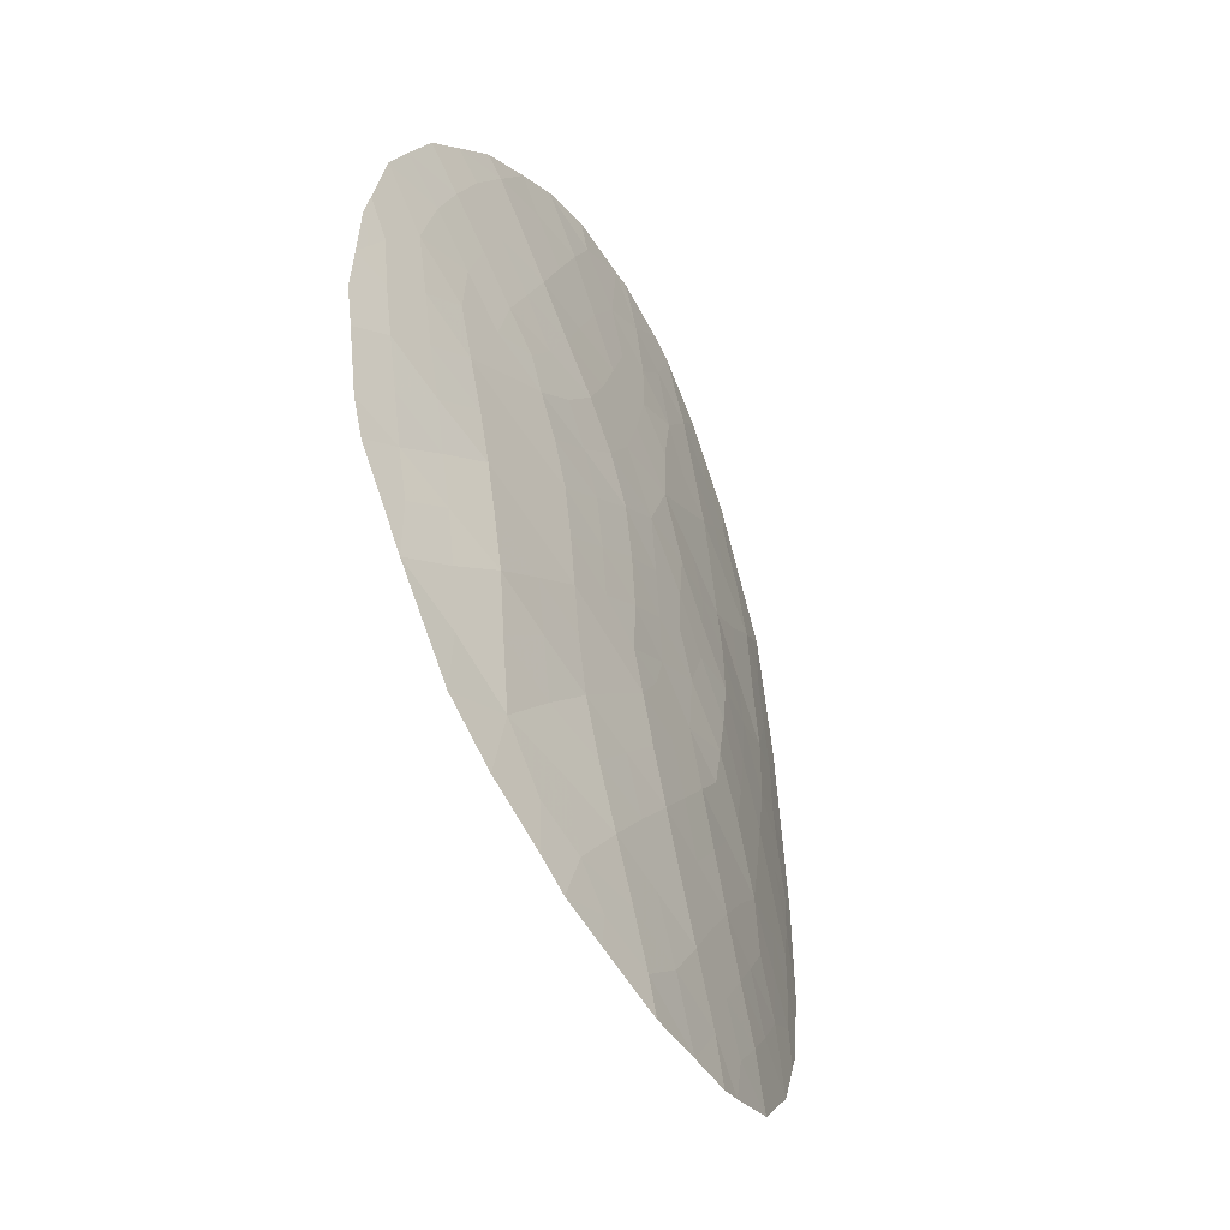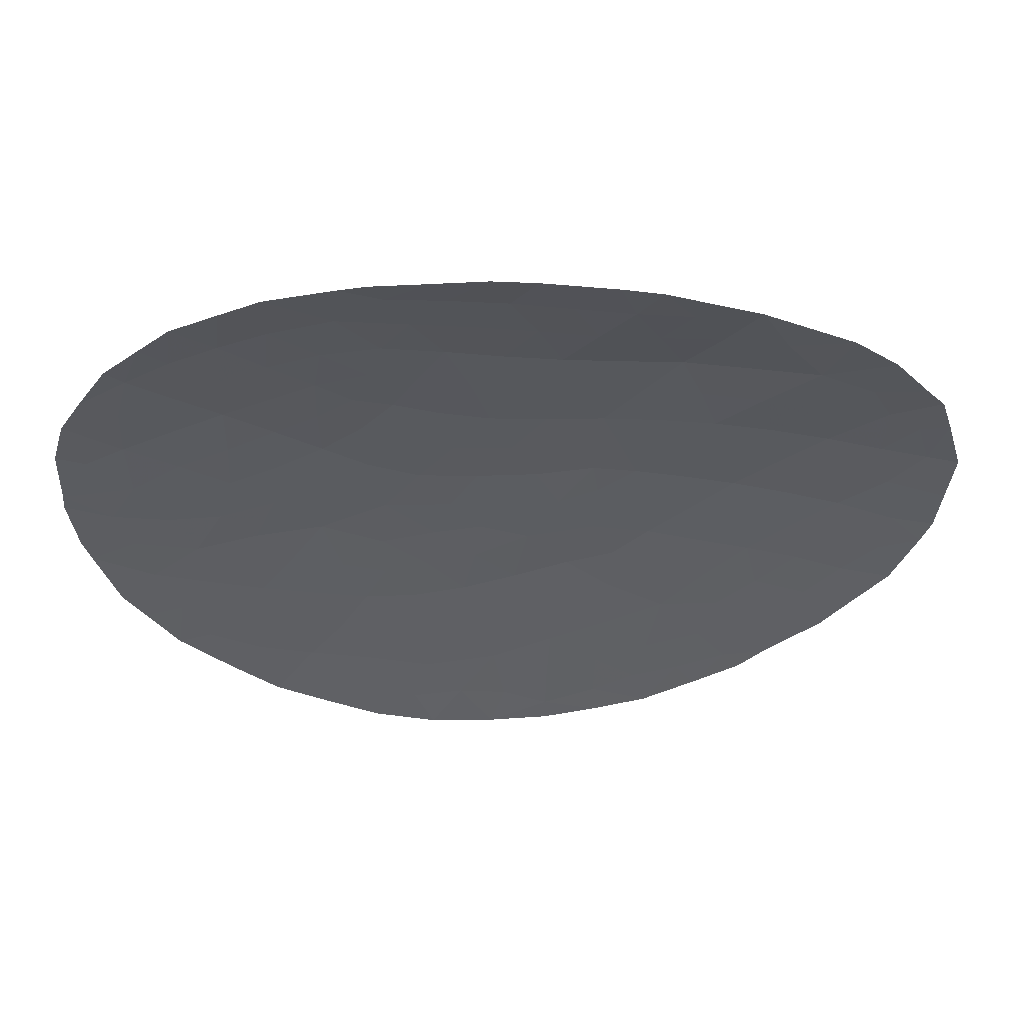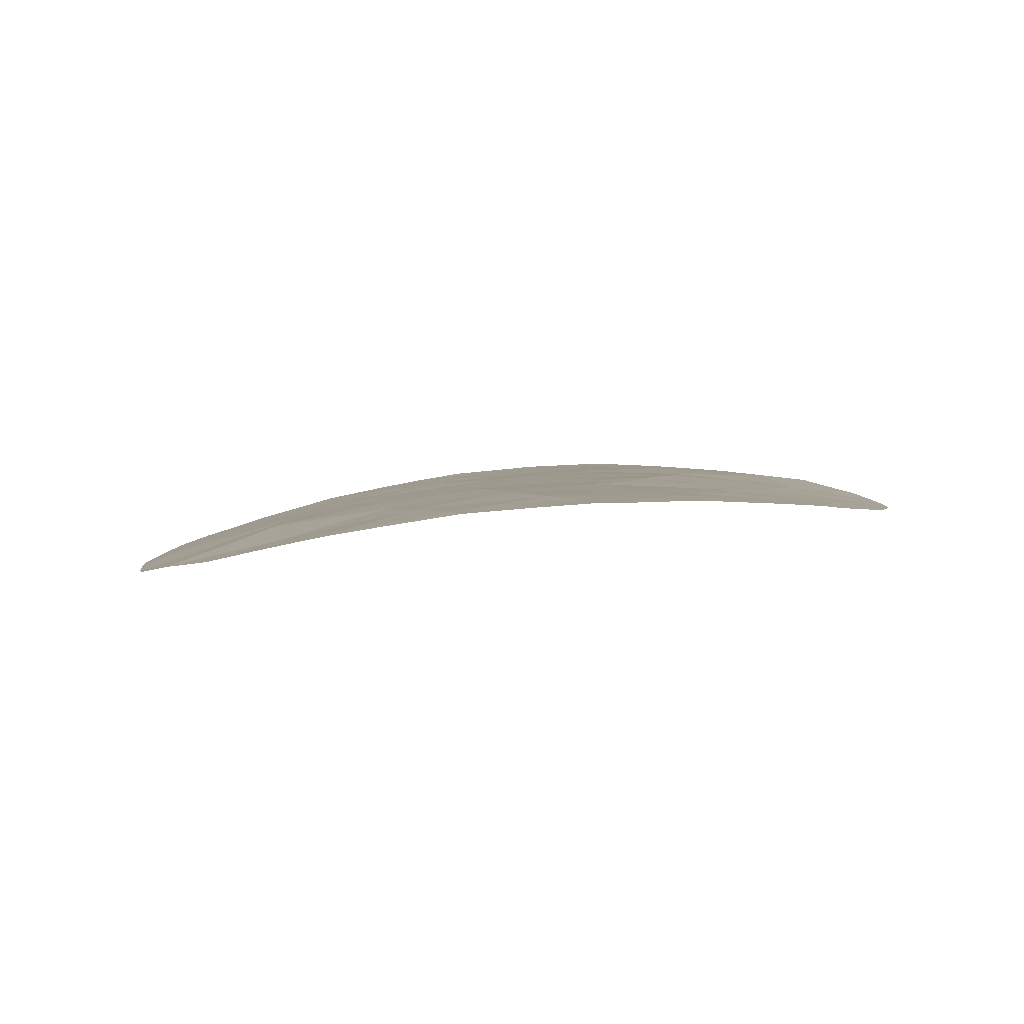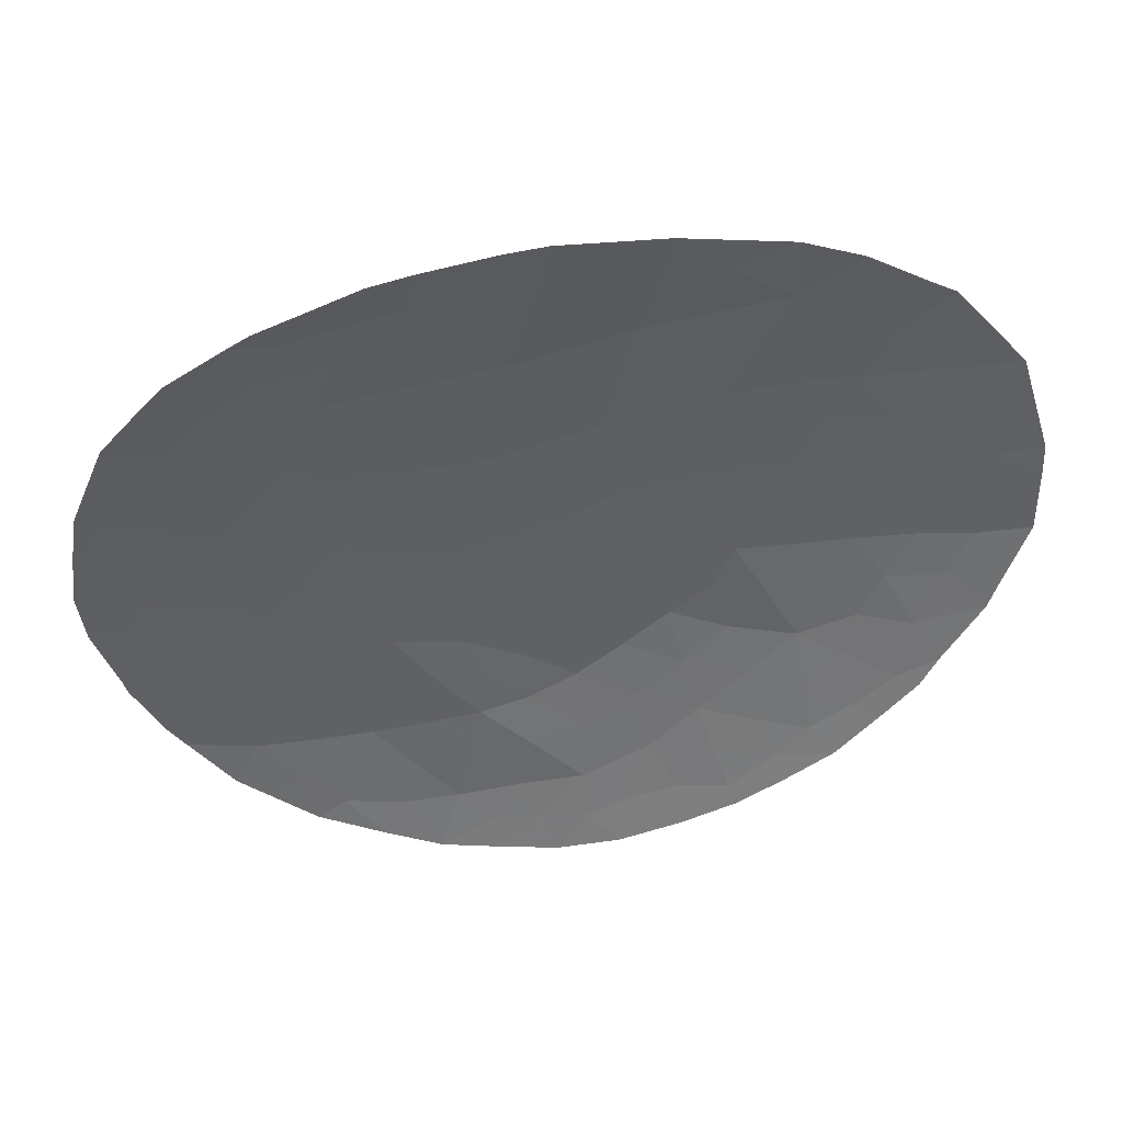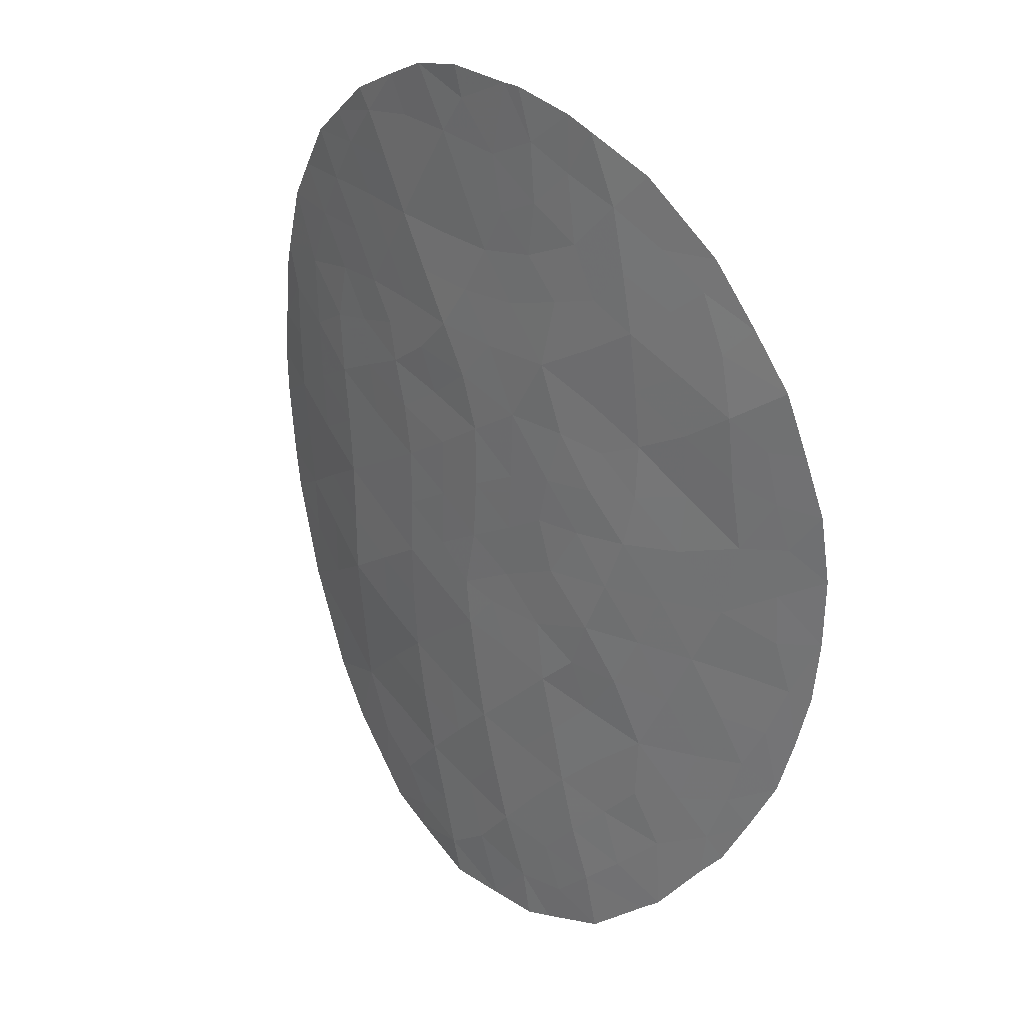
<metadata>
{"format":"obj","ext":"obj","renderer":"f3d","projection":"perspective","resolution":1024,"background":"white","views":[{"elev":-45.0,"azim":-66.3,"up":"+Y"},{"elev":-40.1,"azim":-91.6,"up":"+Z"},{"elev":6.2,"azim":0.8,"up":"+Z"},{"elev":-49.3,"azim":-69.2,"up":"+Z"},{"elev":31.6,"azim":40.9,"up":"+Y"}]}
</metadata>
<code>
v 0.7681 -34.93 59.67
v 1.444 -32.99 59.54
v 3.619 -32.29 59.29
v 2.534 -38.78 59.7
v -6.215 -28.88 58.39
v -5.448 -36.6 59.01
v -3.712 -35.37 59.29
v -3.521 -37.35 59.39
v 3.276 -30.01 59.28
v 2.924 -34.71 59.47
v -7.221 -35.67 58.35
v -4.992 -30.41 58.75
v -4.3 -31.71 58.97
v -5.953 -32.6 58.65
v 1.594 -31.11 59.4
v 4.02 -36.4 59.4
v -1.997 -36.06 59.58
v 0.8003 -27.14 59.21
v -0.8904 -39.91 59.86
v -2.96 -39.43 59.59
v 0.4214 -38.36 59.81
v -0.1421 -36.42 59.71
v -1.551 -37.89 59.73
v -2.935 -30.44 59.15
v -4.098 -28.79 58.86
v 4.718 -34.67 59.2
v -5.16 -38.98 59.05
v -7.513 -33.63 58.24
v -5.627 -34.56 58.84
v 1.097 -40.24 59.9
v -5.156 -27.26 58.57
v -3.087 -26.98 58.91
v -3.801 -33.38 59.16
v 2.012 -36.83 59.66
v -2.33 -41.33 59.76
v -1.996 -28.76 59.12
v -1.99 -34.25 59.47
v -0.5156 -30.33 59.38
v -0.4156 -33.28 59.53
v 3.497 -38.19 59.56
v 1.304 -29.16 59.33
v 2.604 -28.07 59.18
v -3.768 -40.4 59.46
v -7.671 -31.62 58.11
v -2.04 -32.14 59.35
v -0.2402 -41.81 59.95
v 0.2414 -41.64 59.94
v 1.409 -26.48 59.14
v -7.163 -37.74 58.46
v 0.2611 -26.04 59.15
v -4.57 -40.92 59.28
v -4.121 -41.28 59.41
v -7.869 -36.07 58.15
v -2.155 -41.94 59.8
v 4.685 -36.67 59.3
v 5.174 -32.41 59.03
v 2.761 -27.47 59.13
v -1.647 -25.75 59.02
v -1.321 -25.72 59.05
v -6.25 -39.39 58.76
v 1.348 -41.22 59.93
v -7.969 -30.9 57.99
v -8.093 -31.38 57.96
v -3.771 -26.01 58.76
v -5.451 -26.94 58.49
v -0.2206 -25.89 59.12
v 2.318 -40.34 59.8
v 2.654 -40.05 59.76
v 5.123 -34.69 59.13
v -8.027 -35.36 58.07
v -8.191 -34.07 58.01
v 4.232 -29.3 59.11
v 4.617 -30.28 59.07
v -6.765 -28.16 58.2
v 3.429 -38.98 59.61
v 3.816 -38.51 59.53
v -8.265 -33.3 57.95
v -5.479 -40.23 59.01
v -2.825 -25.76 58.9
v 4.989 -31.28 59.04
v -7.253 -28.99 58.1
v -7.655 -29.71 58.02
v 1.856 -34.8 59.58
v 1.133 -33.95 59.61
v 2.22 -33.8 59.5
v 2.505 -32.75 59.42
v 3.4 -33.6 59.37
v -4.678 -27.94 58.7
v -3.599 -27.88 58.89
v 1.43 -35.76 59.66
v 2.507 -35.73 59.56
v -4.58 -35.98 59.15
v -3.65 -36.35 59.34
v -4.485 -37.01 59.2
v 1.772 -27.59 59.19
v 1.965 -26.88 59.14
v -6.358 -36.14 58.67
v -6.276 -37.19 58.74
v -7.099 -36.63 58.43
v -6.119 -31.55 58.55
v -5.13 -32.14 58.81
v -4.489 -31.03 58.89
v -5.956 -30.54 58.52
v 3.409 -31.11 59.29
v 2.573 -31.69 59.34
v 2.463 -30.62 59.34
v 1.604 -32.05 59.46
v -1.923 -39.67 59.73
v -2.257 -38.65 59.66
v -1.247 -38.89 59.79
v -5.738 -28.04 58.47
v -5.161 -28.82 58.62
v 3.168 -36.61 59.51
v 3.546 -35.63 59.43
v -0.5599 -38.13 59.77
v -0.8425 -37.16 59.72
v 0.1445 -37.38 59.76
v -3.559 -31.14 59.08
v -2.405 -31.23 59.26
v -3.166 -31.89 59.16
v -3.28 -38.38 59.49
v -3.999 -39.19 59.33
v -4.31 -38.11 59.23
v -2.817 -35.74 59.44
v -2.737 -36.67 59.49
v -1.802 -36.93 59.65
v -2.538 -37.64 59.56
v -1.877 -27.03 59.04
v -1.618 -27.97 59.12
v -2.535 -27.9 59.02
v -1.775 -30.44 59.27
v -2.436 -29.64 59.14
v -1.329 -29.5 59.24
v 3.934 -34.67 59.32
v -7.528 -36.88 58.3
v -1.114 -41.87 59.88
v -1.097 -36.2 59.65
v -5.321 -37.71 59.03
v -6.147 -38.28 58.76
v 4.423 -33.84 59.22
v 4.358 -32.96 59.19
v 5.19 -33.59 59.07
v -5.531 -35.57 58.93
v -6.46 -35.13 58.58
v -0.2485 -39.11 59.84
v -5.771 -33.58 58.75
v -6.604 -34.12 58.53
v -6.76 -33.1 58.44
v -7.363 -34.67 58.29
v -1.553 -40.73 59.83
v -2.613 -40.45 59.69
v -0.3532 -35.37 59.63
v 0.4928 -35.78 59.69
v -6.699 -38.58 58.61
v 0.4665 -40.87 59.92
v -0.4203 -41.01 59.91
v 0.1055 -40.08 59.88
v -4.642 -34.97 59.07
v -4.716 -33.98 59
v -3.737 -34.37 59.23
v -3.995 -30.4 58.94
v -4.55 -29.62 58.8
v -3.507 -29.64 59.01
v -4.144 -27.03 58.73
v -4.523 -26.41 58.64
v -0.1783 -26.86 59.16
v -1.134 -33.73 59.5
v -1.976 -33.19 59.42
v -1.127 -32.71 59.45
v 1.751 -39.6 59.82
v 4.388 -35.62 59.3
v 4.928 -35.66 59.21
v 2.004 -37.91 59.71
v 2.868 -37.63 59.6
v 0.7269 -39.33 59.86
v 1.389 -38.62 59.78
v 2.286 -29.58 59.3
v 2.025 -28.57 59.25
v -5.589 -29.65 58.57
v 0.6083 -30.7 59.39
v 0.4859 -29.71 59.35
v 1.459 -30.14 59.36
v -0.03152 -31.44 59.44
v 0.8436 -31.5 59.44
v -0.09543 -34.16 59.58
v 0.4386 -33.19 59.54
v -7.616 -32.61 58.16
v 3.98 -30.41 59.18
v -2.838 -34.8 59.38
v -1.469 -35.4 59.57
v -2.85 -33.78 59.33
v 0.8546 -36.62 59.69
v -6.157 -27.59 58.34
v -0.9578 -28.51 59.21
v -0.873 -27.57 59.17
v 1.144 -37.61 59.74
v -4.013 -32.49 59.07
v -4.881 -33.04 58.91
v -3.039 -28.8 58.99
v -0.3064 -29.12 59.3
v 3.035 -28.99 59.22
v 3.557 -28.43 59.11
v -1.154 -34.69 59.54
v 0.6576 -32.27 59.5
v 0.5045 -28.83 59.3
v 0.0419 -28.01 59.24
v -0.2658 -32.43 59.5
v 4.208 -31.29 59.17
v 4.475 -32.04 59.14
v 3.811 -37.26 59.47
v 4.242 -37.63 59.42
v 1.074 -28.19 59.27
v -3.275 -41.02 59.57
v -3.344 -41.55 59.57
v -4.548 -39.99 59.25
v -8.183 -32.41 57.96
v -7.005 -30.82 58.27
v -1.141 -31.51 59.39
v -2.909 -32.76 59.26
v -6.633 -29.72 58.32
v -2.651 -26.28 58.94
v -1.006 -26.57 59.11
v -6.87 -32.03 58.36
v -5.298 -31.31 58.72
v -2.14 -35.29 59.52
f 83 84 85
f 86 87 85
f 156 47 46
f 88 164 89
f 90 83 91
f 92 93 94
f 18 48 95
f 97 98 99
f 12 224 103
f 104 105 106
f 18 50 48
f 86 107 105
f 108 109 110
f 111 88 112
f 43 52 51
f 113 91 114
f 115 116 117
f 118 119 120
f 121 122 123
f 93 124 125
f 125 126 127
f 128 129 130
f 131 132 133
f 171 114 134
f 99 49 135
f 126 137 116
f 94 123 138
f 138 139 98
f 121 127 109
f 140 141 142
f 134 87 140
f 143 97 144
f 145 110 115
f 146 147 148
f 144 149 147
f 150 151 108
f 128 221 58
f 49 139 154
f 156 155 47
f 156 157 155
f 44 63 62
f 92 143 158
f 159 160 158
f 102 161 118
f 161 162 163
f 164 31 165
f 18 166 50
f 167 168 169
f 30 67 61
f 30 170 67
f 171 26 172
f 173 174 4
f 175 176 170
f 157 145 175
f 11 53 70
f 201 177 178
f 103 220 179
f 180 181 182
f 183 180 184
f 84 185 186
f 160 191 189
f 90 192 153
f 194 129 195
f 40 76 75
f 28 71 77
f 162 179 112
f 122 43 215
f 196 117 192
f 101 197 198
f 27 78 60
f 89 130 199
f 194 200 133
f 199 132 163
f 150 156 136
f 42 57 202
f 173 176 196
f 159 146 198
f 107 204 184
f 205 181 200
f 206 195 166
f 207 169 218
f 185 203 167
f 210 174 113
f 106 182 177
f 186 207 204
f 104 188 208
f 3 208 209
f 32 64 221
f 5 81 74
f 210 16 55
f 95 178 212
f 209 56 141
f 213 35 214
f 27 215 78
f 213 43 151
f 205 206 212
f 168 191 219
f 197 120 219
f 82 217 62
f 5 220 81
f 218 119 131
f 10 83 85
f 83 1 84
f 85 84 2
f 2 86 85
f 86 3 87
f 85 87 10
f 25 88 89
f 88 31 164
f 89 164 32
f 34 90 91
f 90 1 83
f 91 83 10
f 6 92 94
f 92 7 93
f 94 93 8
f 96 95 48
f 95 96 57
f 57 42 95
f 11 97 99
f 97 6 98
f 99 98 49
f 13 224 102
f 12 102 224
f 224 13 101
f 103 224 100
f 9 104 106
f 104 3 105
f 106 105 15
f 3 86 105
f 86 2 107
f 105 107 15
f 19 108 110
f 108 20 109
f 110 109 23
f 5 111 112
f 111 31 88
f 112 88 25
f 16 113 114
f 113 34 91
f 114 91 10
f 21 115 117
f 115 23 116
f 117 116 22
f 13 118 120
f 118 24 119
f 120 119 45
f 8 121 123
f 121 20 122
f 123 122 27
f 8 93 125
f 93 7 124
f 125 124 17
f 8 125 127
f 125 17 126
f 127 126 23
f 32 128 130
f 130 129 36
f 38 131 133
f 131 24 132
f 133 132 36
f 26 171 134
f 171 16 114
f 134 114 10
f 11 99 53
f 135 53 99
f 46 136 156
f 136 54 35
f 23 126 116
f 126 17 137
f 116 137 22
f 6 94 138
f 94 8 123
f 138 123 27
f 6 138 98
f 138 27 139
f 98 139 49
f 20 121 109
f 121 8 127
f 109 127 23
f 142 141 56
f 26 140 142
f 142 69 26
f 26 134 140
f 134 10 87
f 140 87 141
f 29 143 144
f 143 6 97
f 144 97 11
f 21 145 115
f 145 19 110
f 115 110 23
f 14 146 148
f 146 29 147
f 148 147 28
f 29 144 147
f 144 11 149
f 147 149 28
f 19 150 108
f 150 35 151
f 108 151 20
f 152 1 153
f 152 153 22
f 128 32 221
f 222 128 58
f 59 222 58
f 27 60 139
f 154 139 60
f 61 155 30
f 155 61 47
f 156 19 157
f 155 157 30
f 7 92 158
f 92 6 143
f 158 143 29
f 29 159 158
f 159 33 160
f 158 160 7
f 13 102 118
f 102 12 161
f 118 161 24
f 24 161 163
f 161 12 162
f 163 162 25
f 65 165 31
f 32 164 64
f 165 64 164
f 166 66 50
f 39 167 169
f 167 37 168
f 169 168 45
f 170 4 68
f 170 68 67
f 69 172 26
f 55 171 172
f 171 55 16
f 173 34 174
f 4 174 40
f 30 175 170
f 175 21 176
f 170 176 4
f 30 157 175
f 157 19 145
f 175 145 21
f 149 70 71
f 70 149 11
f 28 149 71
f 42 201 178
f 201 9 177
f 178 177 41
f 12 103 179
f 103 217 220
f 179 220 5
f 15 180 182
f 180 38 181
f 182 181 41
f 183 38 180
f 184 180 15
f 2 84 186
f 84 1 185
f 186 185 39
f 187 44 223
f 148 223 14
f 9 72 188
f 73 188 72
f 17 124 225
f 124 7 189
f 203 225 37
f 7 160 189
f 160 33 191
f 189 191 37
f 1 90 153
f 90 34 192
f 153 192 22
f 111 74 193
f 74 111 5
f 31 111 193
f 193 65 31
f 206 194 195
f 194 36 129
f 25 162 112
f 162 12 179
f 112 179 5
f 27 122 215
f 122 20 43
f 34 196 192
f 196 21 117
f 192 117 22
f 14 101 198
f 101 13 197
f 198 197 33
f 25 89 199
f 89 32 130
f 199 130 36
f 36 194 133
f 133 200 38
f 25 199 163
f 199 36 132
f 163 132 24
f 35 150 136
f 150 19 156
f 202 201 42
f 9 201 72
f 202 72 201
f 34 173 196
f 173 4 176
f 196 176 21
f 152 22 137
f 190 137 17
f 225 203 190
f 203 152 190
f 33 159 198
f 159 29 146
f 198 146 14
f 15 107 184
f 107 2 204
f 184 204 183
f 205 41 181
f 200 181 38
f 18 206 166
f 206 200 194
f 166 195 222
f 152 185 1
f 183 207 218
f 207 39 169
f 218 169 45
f 39 185 167
f 185 152 203
f 167 203 37
f 75 4 40
f 68 4 75
f 16 210 113
f 210 40 174
f 113 174 34
f 9 106 177
f 106 15 182
f 177 182 41
f 2 186 204
f 186 39 207
f 204 207 183
f 3 104 208
f 104 9 188
f 208 188 73
f 208 80 209
f 80 208 73
f 221 79 58
f 55 211 210
f 40 210 211
f 211 76 40
f 18 95 212
f 95 42 178
f 212 178 41
f 3 209 141
f 209 80 56
f 54 214 35
f 52 213 214
f 213 52 43
f 51 215 43
f 215 51 78
f 35 213 151
f 151 43 20
f 41 205 212
f 205 200 206
f 212 206 18
f 187 77 216
f 77 187 28
f 44 187 216
f 216 63 44
f 44 217 223
f 223 100 14
f 66 166 222
f 38 183 218
f 45 168 219
f 168 37 191
f 219 191 33
f 33 197 219
f 197 13 120
f 219 120 45
f 217 44 62
f 82 220 217
f 220 82 81
f 38 218 131
f 218 45 119
f 131 119 24
f 221 64 79
f 101 100 224
f 28 187 148
f 66 222 59
f 195 129 128
f 128 222 195
f 187 223 148
f 100 223 217
f 100 217 103
f 14 100 101
f 141 87 3
f 190 152 137
f 225 124 189
f 17 225 190
f 225 189 37

</code>
